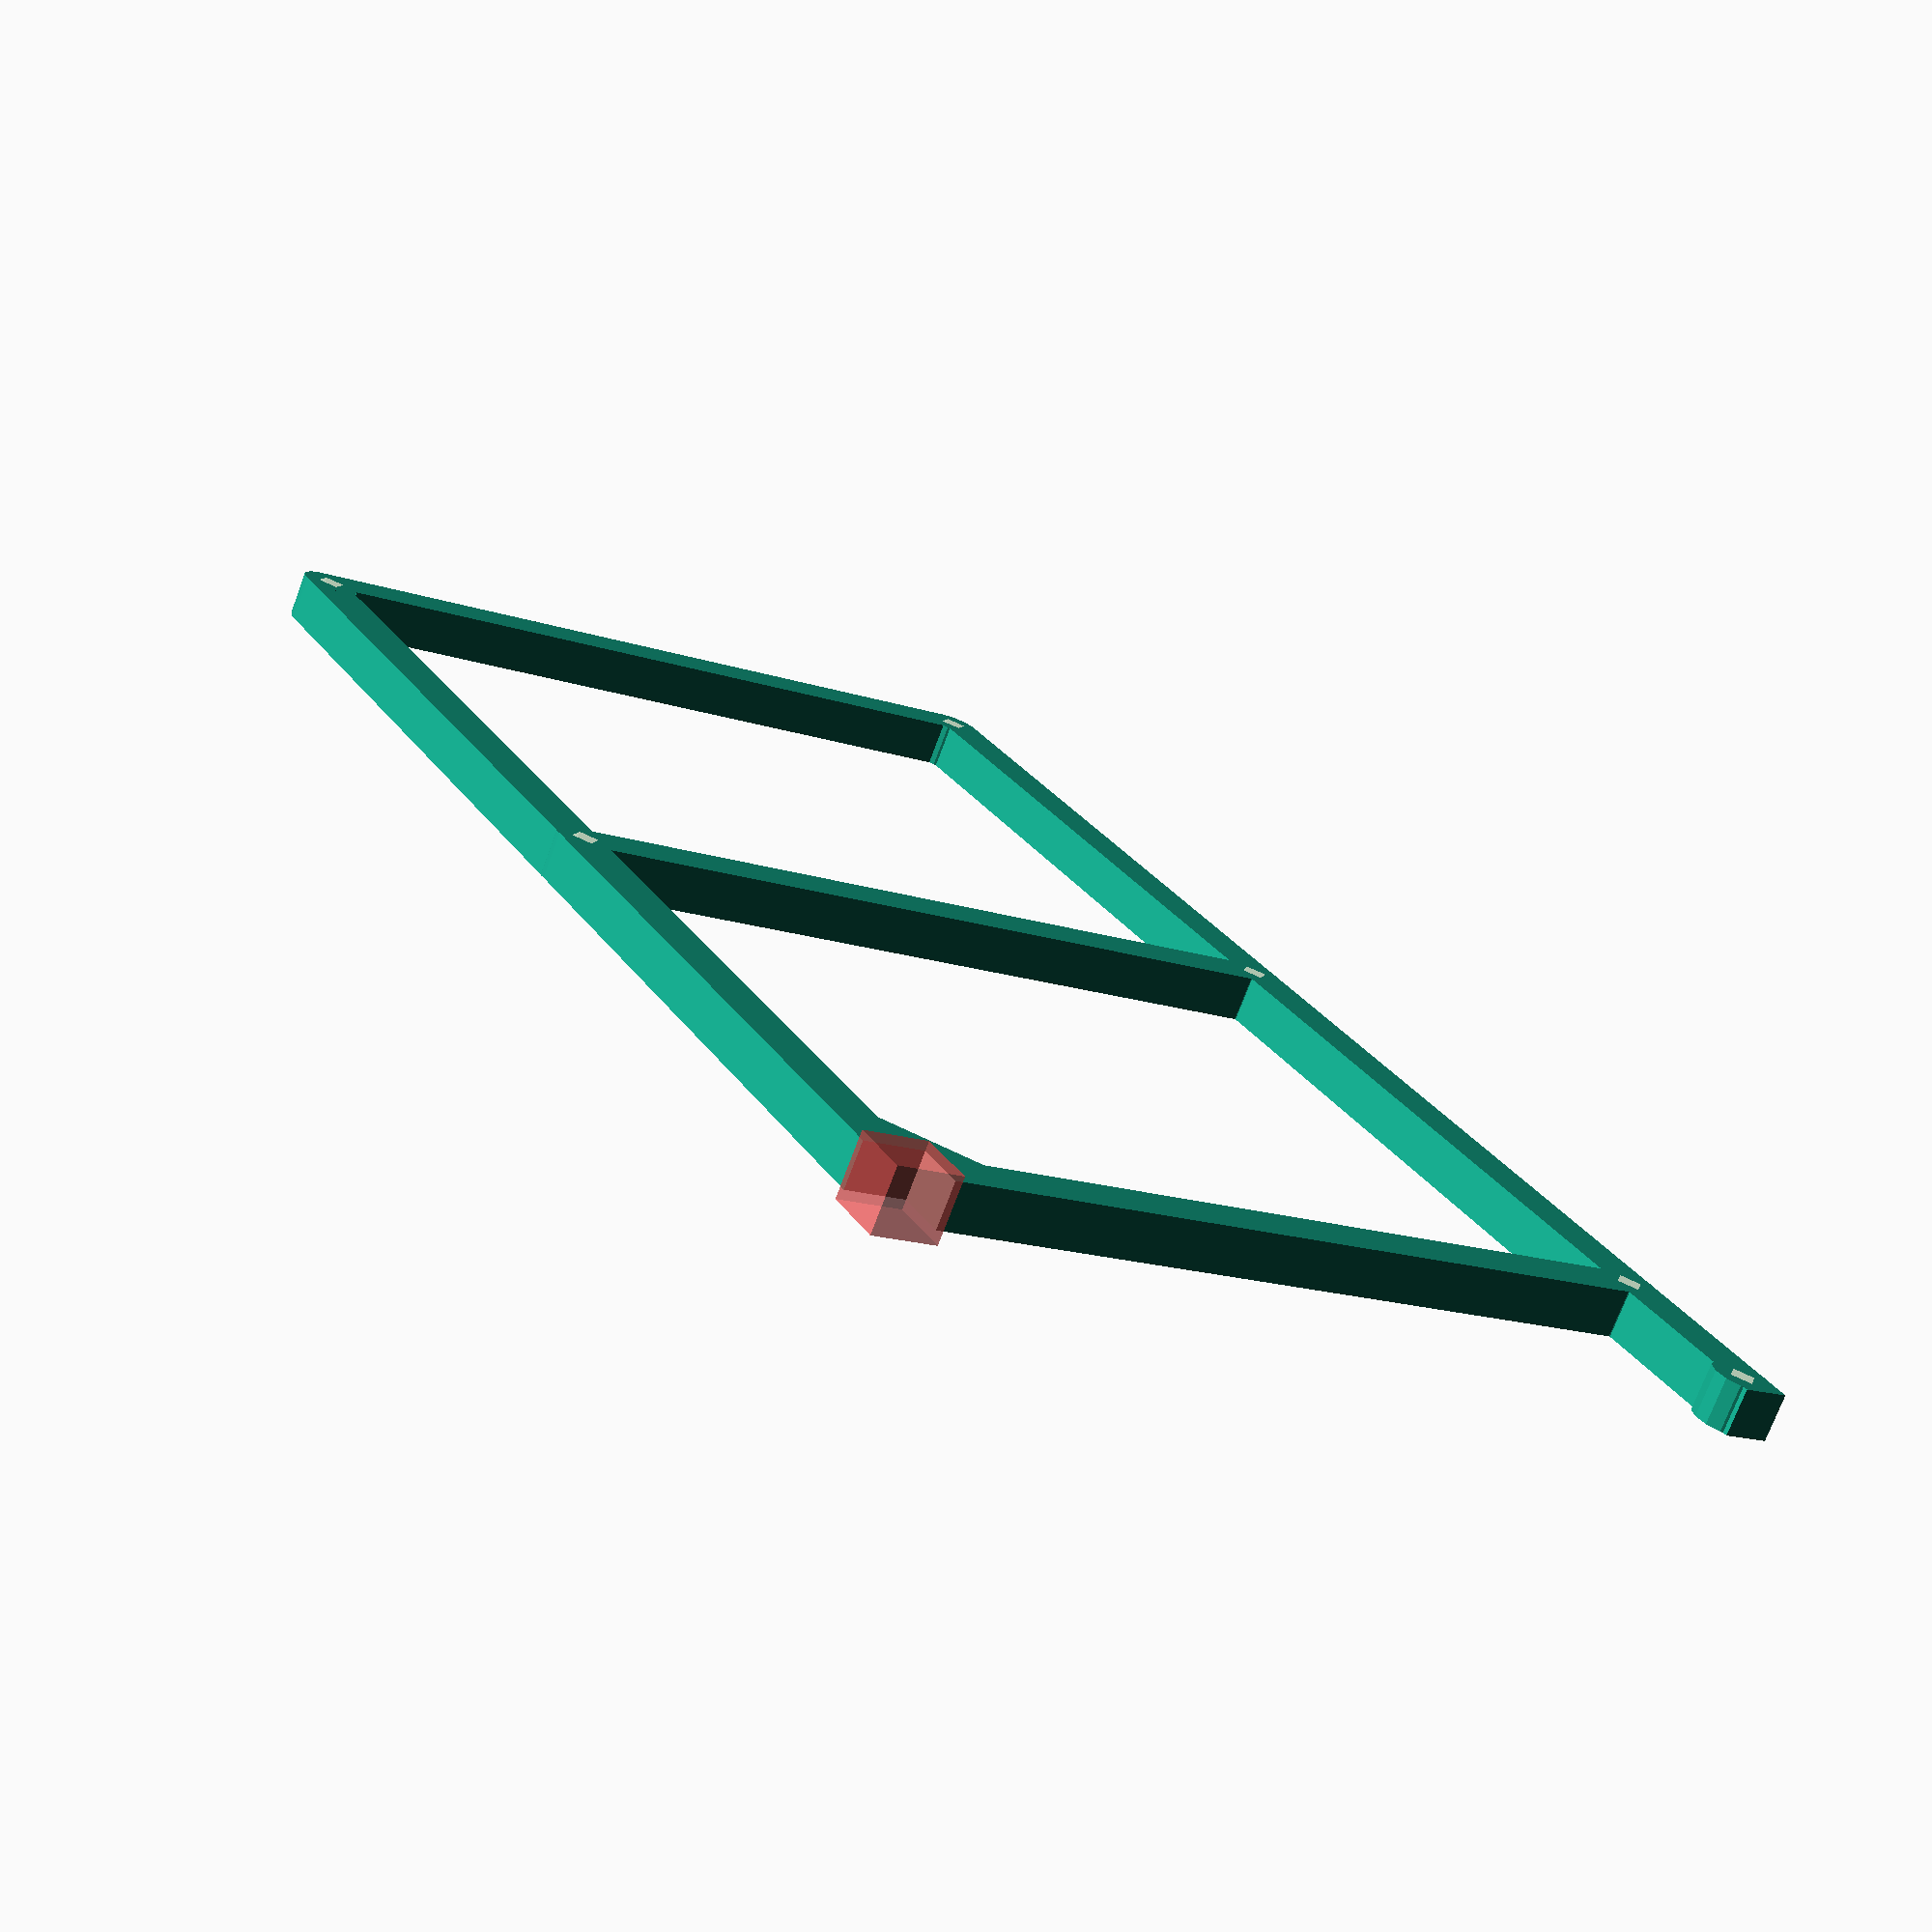
<openscad>
/**
 * Combine with '32x8 LED Matrix grid for diffuser'
 * https://www.thingiverse.com/thing:1903744
 *
 * 12x 2.6x10mm plastic screws
 *
 *   -- noah@hack.se, 2018
 *
 */


module polyhole(d, h) {
    n = max(round(2 * d),3);
    rotate([0,0,180])
        cylinder(h = h, r = (d / 2) / cos (180 / n), $fn = n);
}

thickness=5;
cylSize=6.25;
screwXDistance=75;
screwYDistance=86;

difference() {
    union() {
        // 2x3 screw holes
        for(x=[0,1,2]) {
            translate([x*screwXDistance,0,0]) polyhole(d=cylSize, h=thickness);
            translate([x*screwXDistance,screwYDistance,0]) polyhole(d=cylSize, h=thickness);
        }
        // Stabilizator
        translate([2*screwXDistance-8,-cylSize/2,0]) rotate([0,0,45])cube([14,5,thickness]); 
        translate([2*screwXDistance+19.5,screwYDistance,0]) polyhole(d=cylSize, h=thickness);

        // X beams to joins screw holes
        for(x=[0,1]) {
            translate([x*screwXDistance,-cylSize/2,0]) cube([screwXDistance,thickness, thickness]);
            translate([x*screwXDistance,cylSize/2-thickness+screwYDistance,0]) cube([screwXDistance,thickness, thickness]);
        }
        // Stabilizator
        translate([2*screwXDistance,cylSize/2-thickness+screwYDistance,0]) cube([19.5+cylSize/2,thickness, thickness]);

        // Y beam to join screw holes
        translate([-cylSize/2,0,0]) cube([thickness, 86, thickness]);
        for(x=[1,2])
        translate([x*screwXDistance-thickness/2, 0, 0]) cube([thickness, screwYDistance, thickness]);
    }
    // Screw holes
    for(x=[0,1,2]) {
        translate([x*screwXDistance,0,-1]) polyhole(d=2.2, h=thickness+2);
        translate([x*screwXDistance,screwYDistance,-1]) polyhole(d=2.2, h=thickness+2);
    }
    // Stabilizator hole
    translate([2*screwXDistance+19.5,screwYDistance,-1]) polyhole(d=2.2, h=thickness+2);
    // Stabilizator removal bottom side
#    translate([2*screwXDistance-cylSize/2-0.5,-cylSize/2-0.5,-1]) cube([cylSize+1,cylSize+1, thickness+2]);
}

</openscad>
<views>
elev=253.6 azim=241.4 roll=200.5 proj=p view=wireframe
</views>
